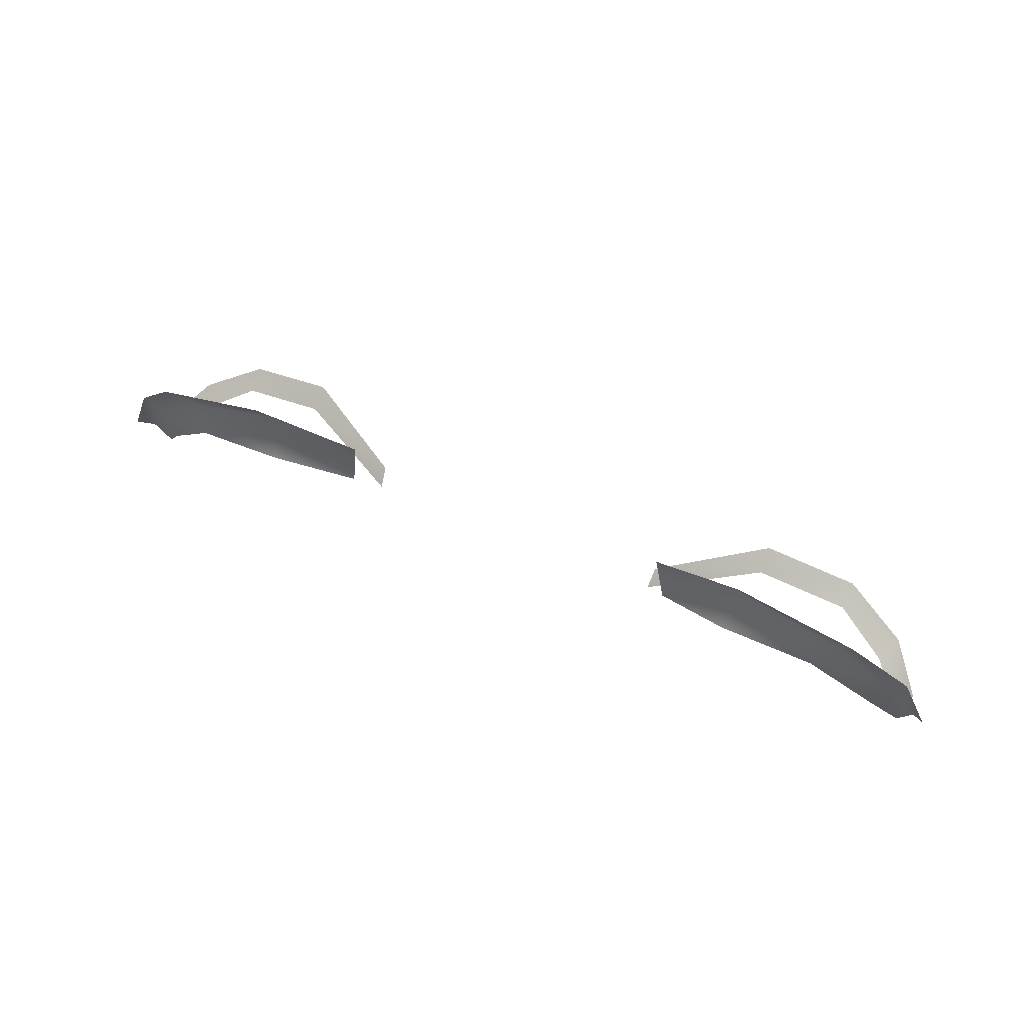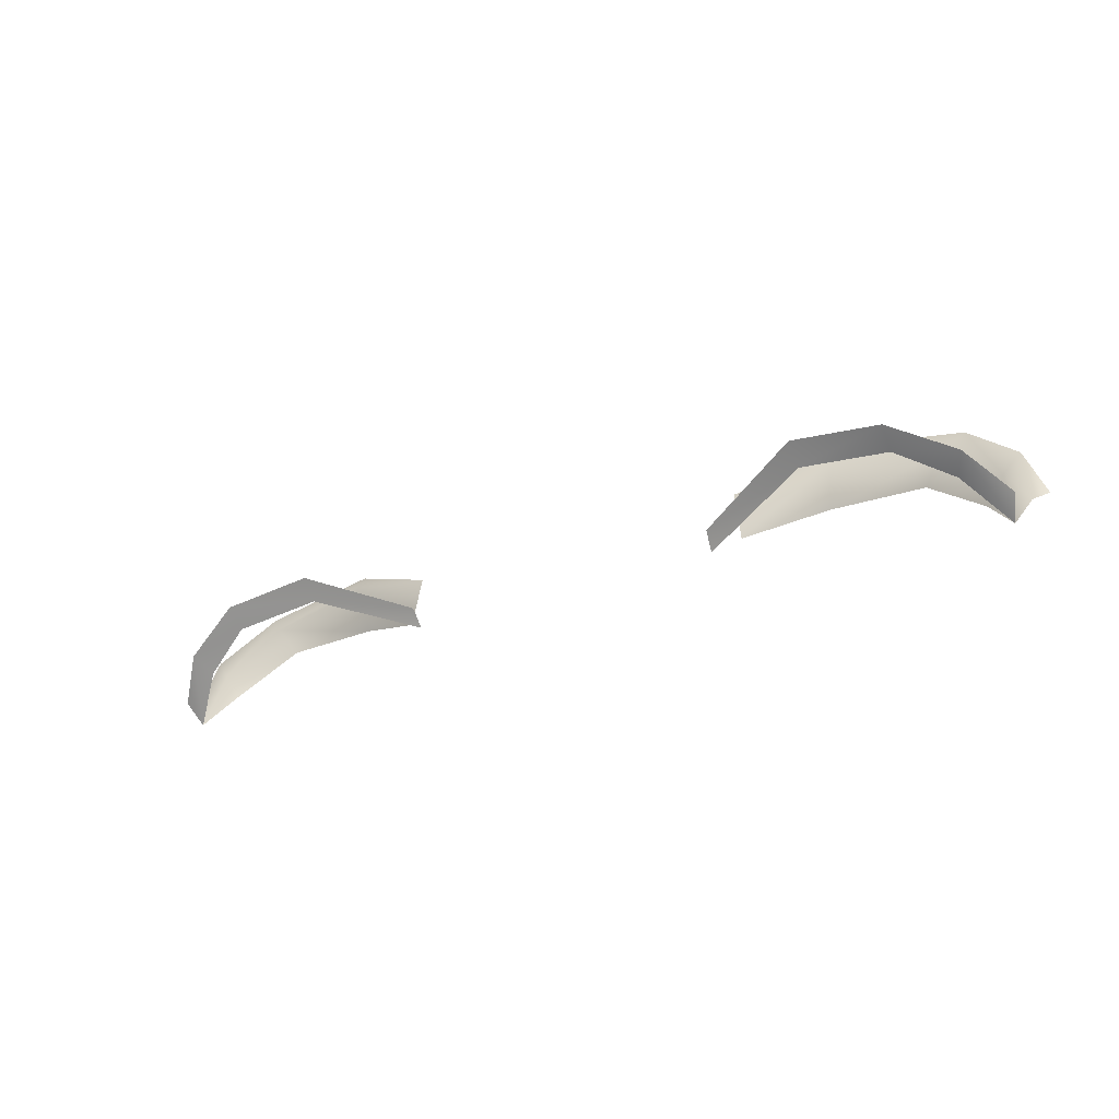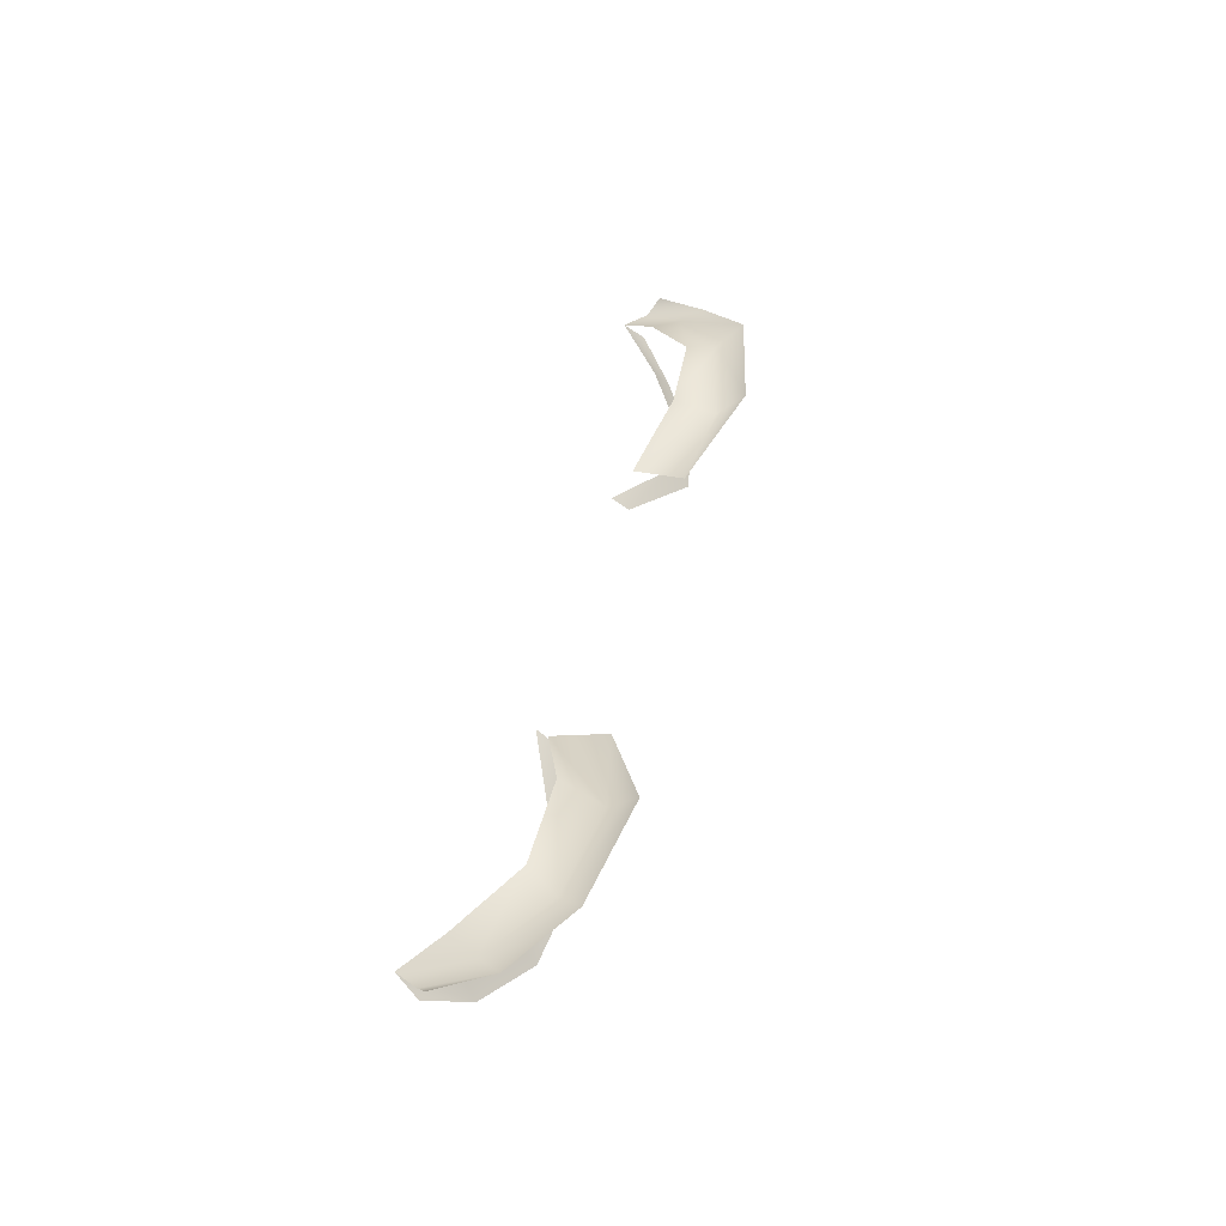
<metadata>
{"format":"obj","ext":"obj","renderer":"f3d","projection":"perspective","resolution":1024,"background":"white","views":[{"elev":45.5,"azim":-152.4,"up":"+Z"},{"elev":-27.9,"azim":29.9,"up":"+Z"},{"elev":40.9,"azim":-78.7,"up":"+Y"}]}
</metadata>
<code>
g g0
g g1_avatar_eyelashes
v 0.05531 1.759 0.08834
v 0.05431 1.762 0.08592
v 0.05781 1.764 0.08987
v 0.05626 1.762 0.08861
v 0.02167 1.763 0.09943
v 0.03378 1.767 0.1046
v 0.0509 1.764 0.09012
v 0.04361 1.766 0.09581
v 0.05503 1.765 0.09606
v 0.05306 1.764 0.0934
v 0.04607 1.766 0.09932
v 0.0484 1.768 0.1021
v 0.03213 1.766 0.09618
v 0.02265 1.762 0.09309
v 0.03309 1.764 0.1012
v 0.03283 1.753 0.09822
v 0.01996 1.759 0.09316
v 0.01976 1.76 0.0911
v 0.03288 1.756 0.09599
v 0.04996 1.758 0.09076
v 0.05131 1.755 0.09246
v 0.04385 1.753 0.09654
v 0.04372 1.755 0.09445
v -0.05531 1.759 0.08834
v -0.05431 1.762 0.08592
v -0.05626 1.762 0.08861
v -0.05781 1.764 0.08987
v -0.02167 1.763 0.09943
v -0.03378 1.767 0.1046
v -0.04361 1.766 0.09581
v -0.0509 1.764 0.09012
v -0.04607 1.766 0.09932
v -0.05306 1.764 0.0934
v -0.05503 1.765 0.09606
v -0.0484 1.768 0.1021
v -0.02265 1.762 0.09309
v -0.03213 1.766 0.09618
v -0.03309 1.764 0.1012
v -0.01976 1.76 0.0911
v -0.01996 1.759 0.09316
v -0.03283 1.753 0.09822
v -0.03288 1.756 0.09599
v -0.04385 1.753 0.09654
v -0.05131 1.755 0.09246
v -0.04996 1.758 0.09076
v -0.04372 1.755 0.09445
f 44 25 24
f 44 45 25
f 46 45 44
f 46 44 43
f 43 42 46
f 43 41 42
f 42 41 40
f 42 40 39
f 9 4 3
f 9 10 4
f 12 10 9
f 12 11 10
f 6 11 12
f 6 15 11
f 5 15 6
f 5 14 15
f 15 14 13
f 11 15 13
f 11 13 8
f 10 11 8
f 10 8 7
f 10 7 2
f 10 2 4
f 33 26 25
f 33 25 31
f 33 31 30
f 33 30 32
f 32 30 37
f 32 37 38
f 38 37 36
f 28 38 36
f 28 29 38
f 29 32 38
f 29 35 32
f 35 33 32
f 35 34 33
f 34 26 33
f 34 27 26
f 19 18 17
f 19 17 16
f 22 19 16
f 22 23 19
f 23 22 21
f 23 21 20
f 21 2 20
f 21 1 2

</code>
